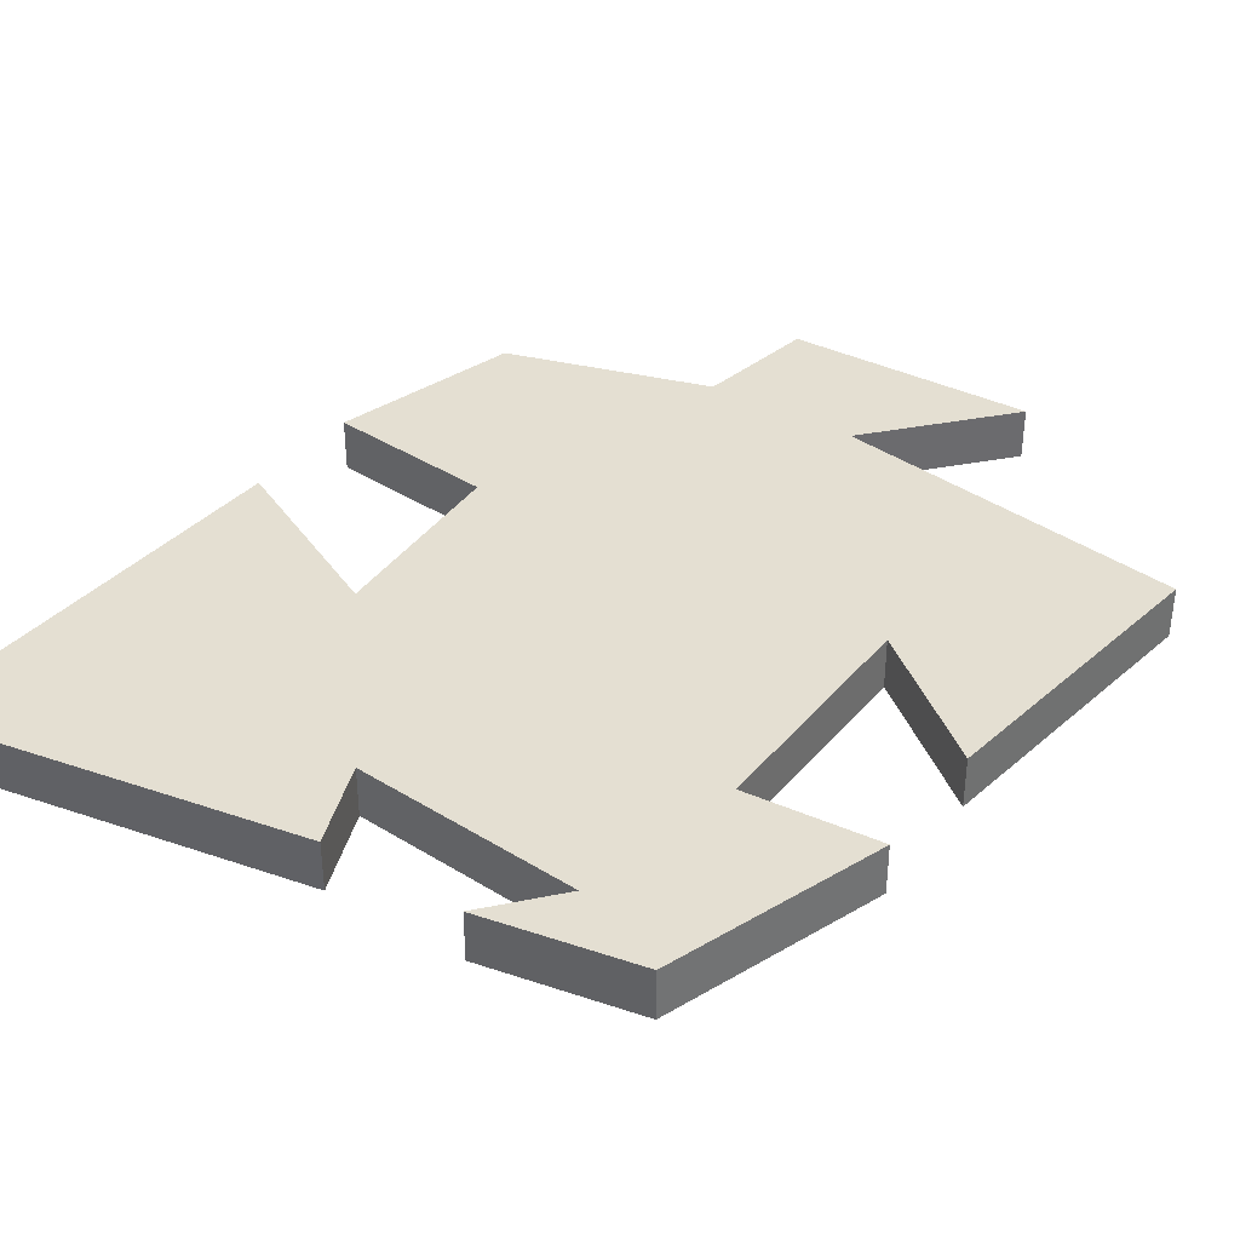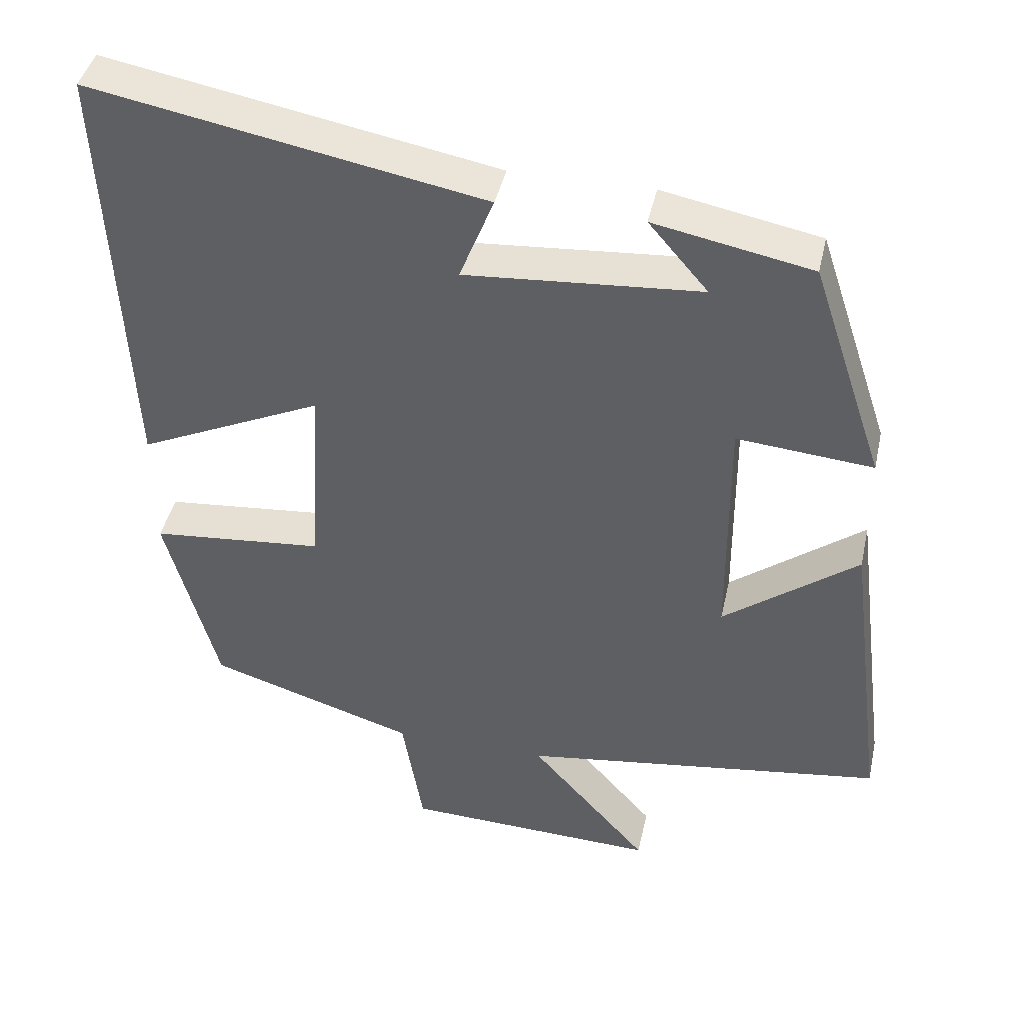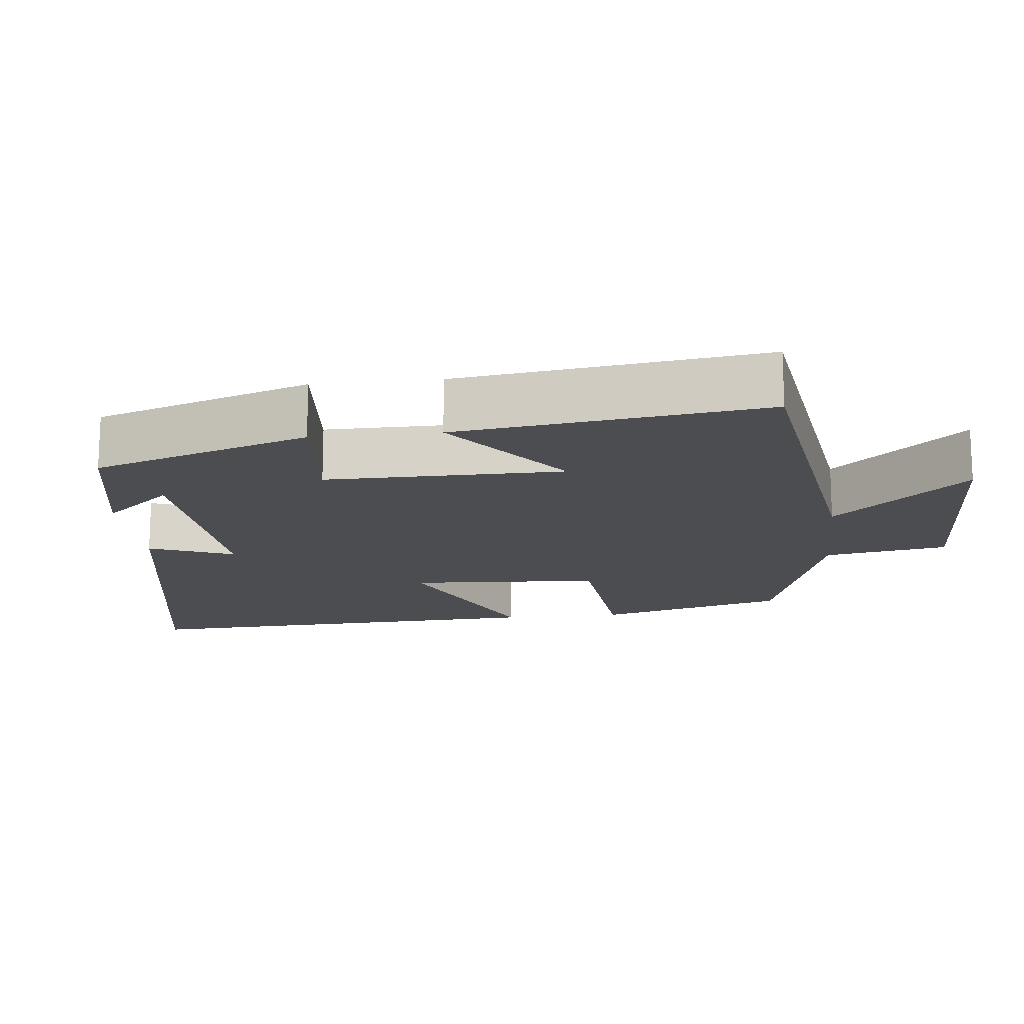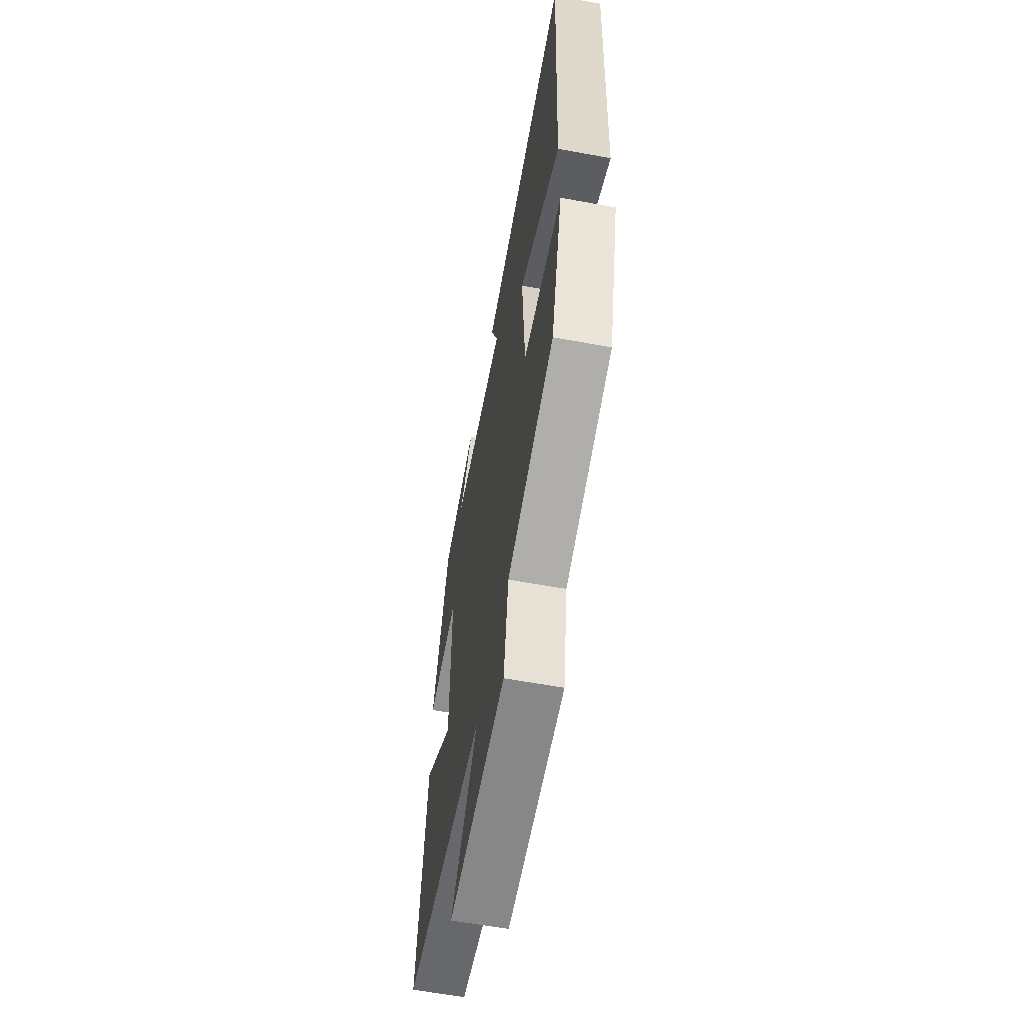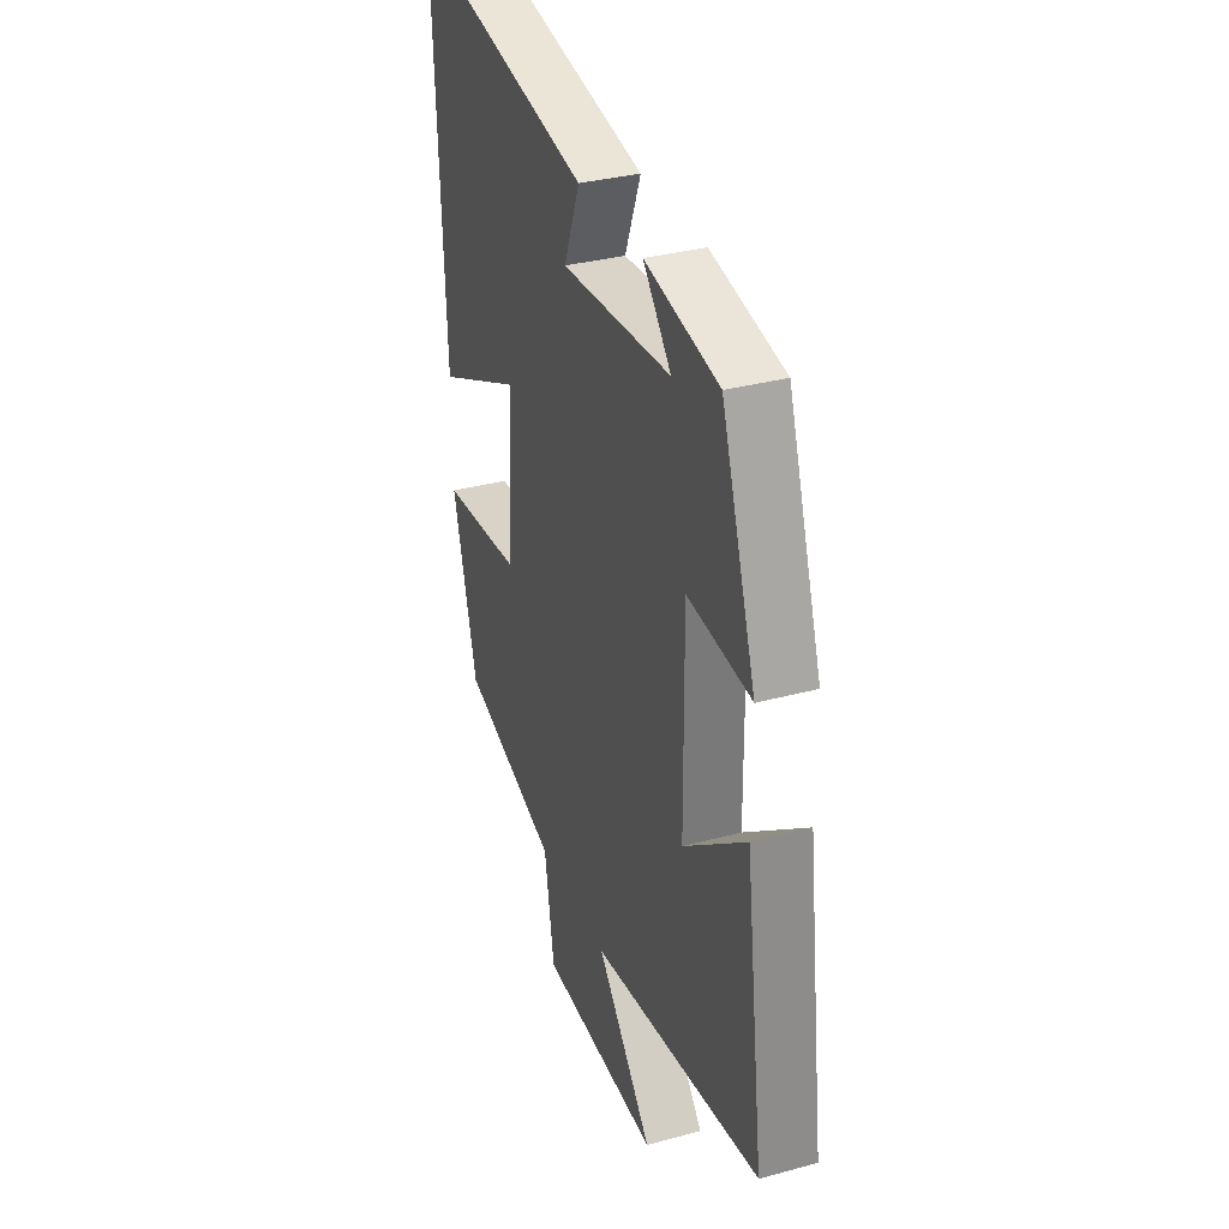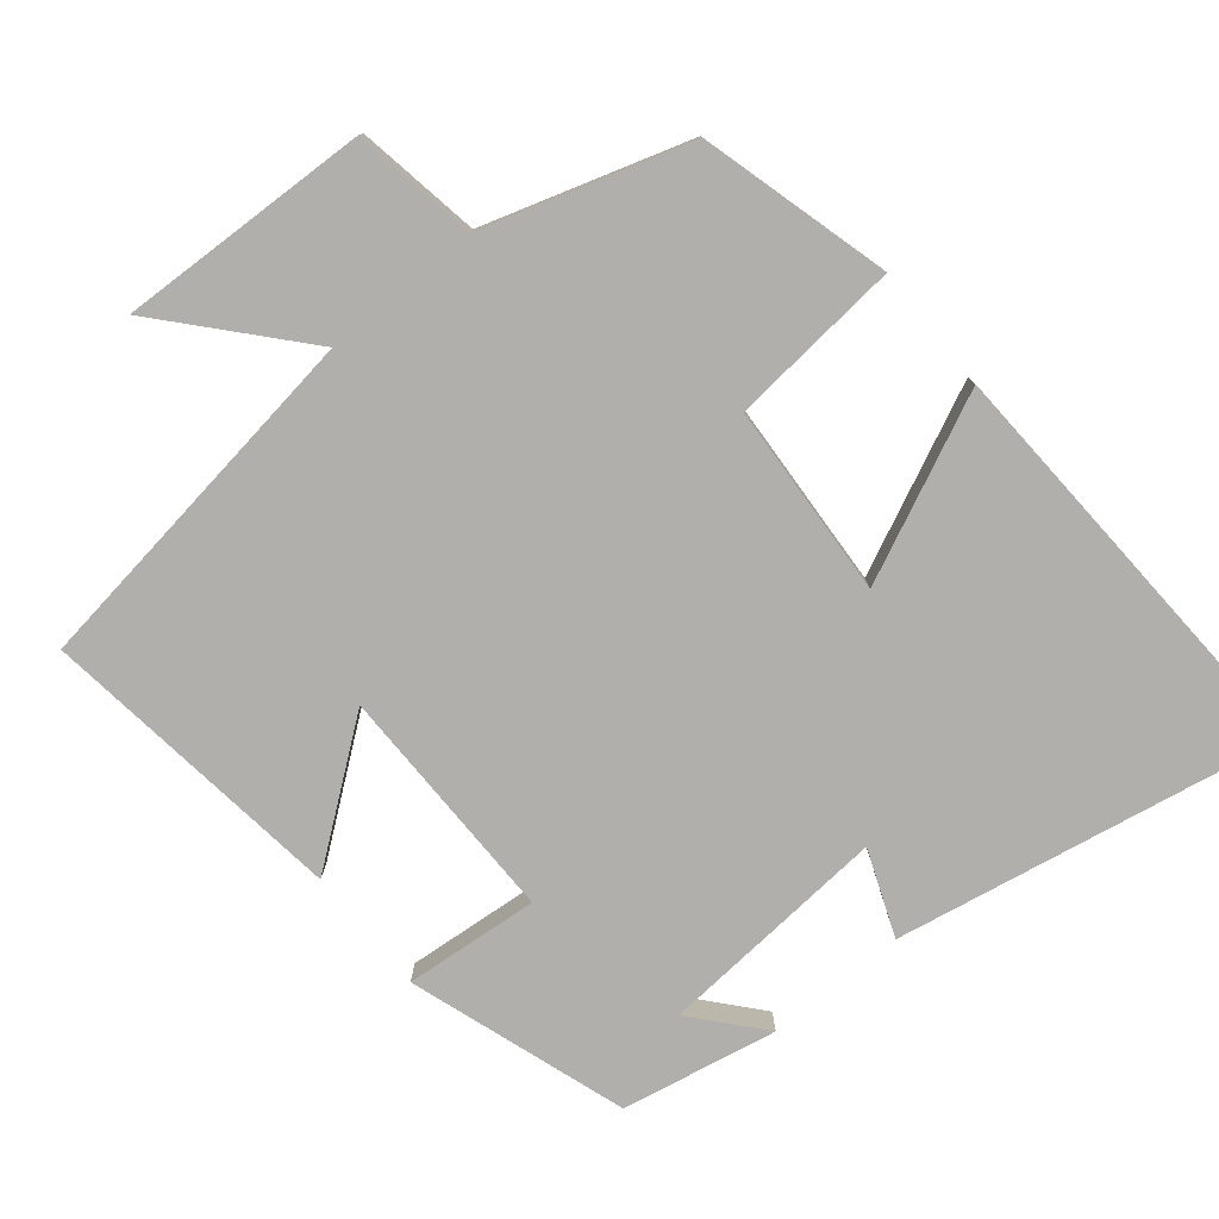
<metadata>
{"format":"obj","ext":"obj","renderer":"f3d","projection":"perspective","resolution":1024,"background":"white","views":[{"elev":36.9,"azim":34.4,"up":"+Y"},{"elev":42.5,"azim":12.4,"up":"+Z"},{"elev":-16.0,"azim":96.3,"up":"+Y"},{"elev":-60.5,"azim":-100.6,"up":"+Z"},{"elev":33.3,"azim":69.6,"up":"+Z"},{"elev":-78.2,"azim":-140.7,"up":"+Y"}]}
</metadata>
<code>
v 0.554 0.07 -0.43
v 0.062 0.07 -0.5
v 0.222 0.07 -0.681
v -0.122 0.07 -0.669
v -0.15 0.07 -0.5
v -0.43 0.07 -0.413
v -0.5 0.07 -0.154
v -0.266 0.07 -0.132
v -0.25 0.07 0.132
v -0.5 0.07 0.016
v -0.527 0.07 0.597
v -0.001 0.07 0.5
v -0.047 0.07 0.383
v 0.269 0.07 0.407
v 0.189 0.07 0.5
v 0.401 0.07 0.459
v 0.5 0.07 0.162
v 0.317 0.07 0.178
v 0.319 0.07 -0.148
v 0.5 0.07 -0.01
v 0.554 0 -0.43
v 0.062 0 -0.5
v 0.222 0 -0.681
v -0.122 0 -0.669
v -0.15 0 -0.5
v -0.43 0 -0.413
v -0.5 0 -0.154
v -0.266 0 -0.132
v -0.25 0 0.132
v -0.5 0 0.016
v -0.527 0 0.597
v -0.001 0 0.5
v -0.047 0 0.383
v 0.269 0 0.407
v 0.189 0 0.5
v 0.401 0 0.459
v 0.5 0 0.162
v 0.317 0 0.178
v 0.319 0 -0.148
v 0.5 0 -0.01
f 19 20 1 2
f 18 19 2
f 16 17 18
f 16 18 2
f 14 15 16
f 14 16 2
f 13 14 2
f 10 11 12 13
f 9 10 13
f 8 9 13 2
f 5 6 7 8
f 5 8 2 3
f 3 4 5
f 22 21 40 39
f 22 39 38
f 38 37 36
f 22 38 36
f 36 35 34
f 22 36 34
f 22 34 33
f 33 32 31 30
f 33 30 29
f 22 33 29 28
f 28 27 26 25
f 23 22 28 25
f 25 24 23
f 1 21 22 2
f 2 22 23 3
f 3 23 24 4
f 4 24 25 5
f 5 25 26 6
f 6 26 27 7
f 7 27 28 8
f 8 28 29 9
f 9 29 30 10
f 10 30 31 11
f 11 31 32 12
f 12 32 33 13
f 13 33 34 14
f 14 34 35 15
f 15 35 36 16
f 16 36 37 17
f 17 37 38 18
f 18 38 39 19
f 19 39 40 20
f 20 40 21 1

</code>
